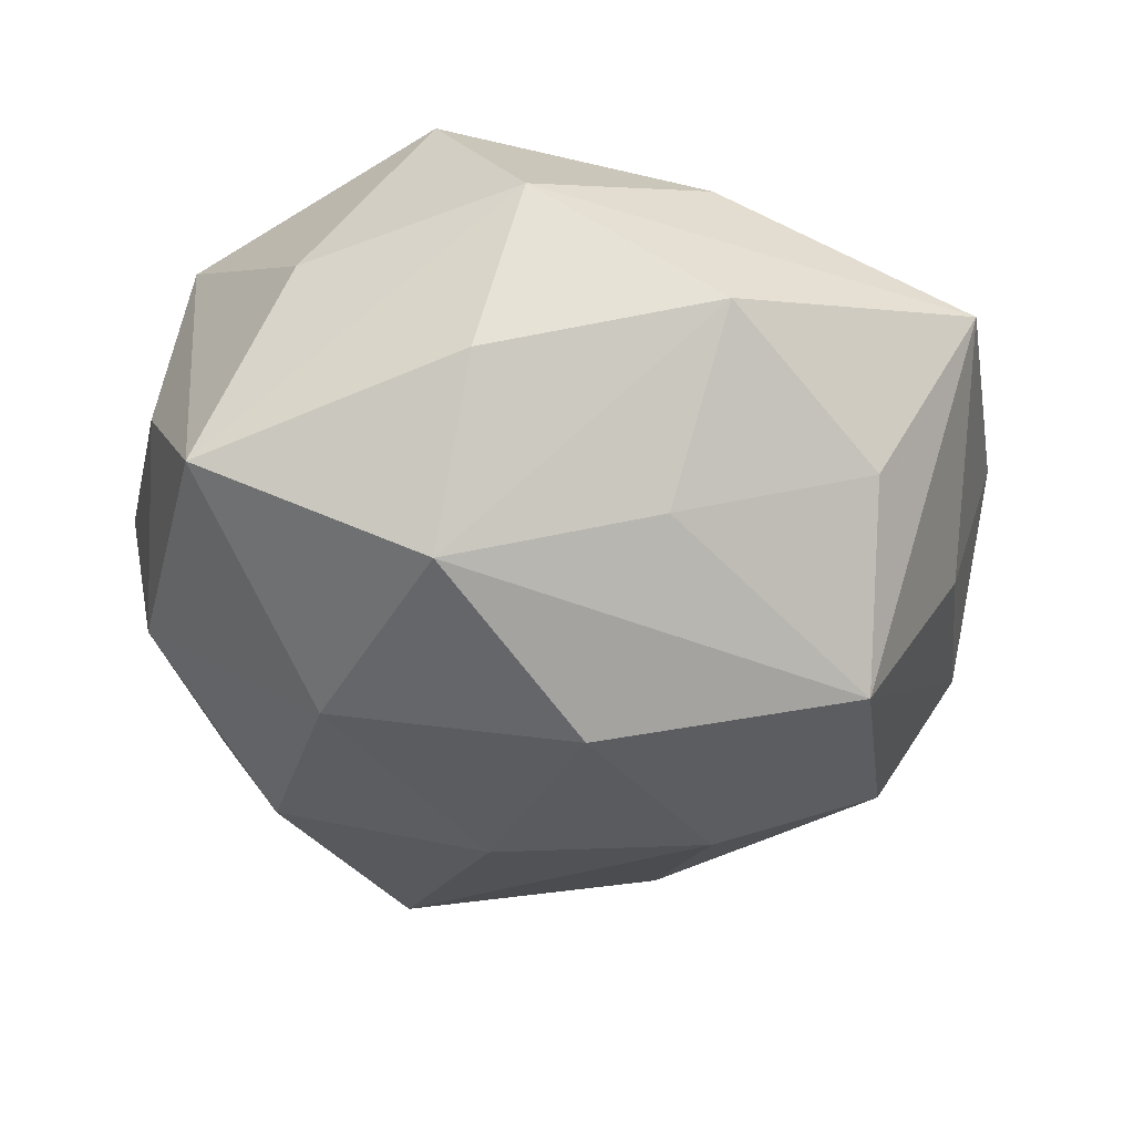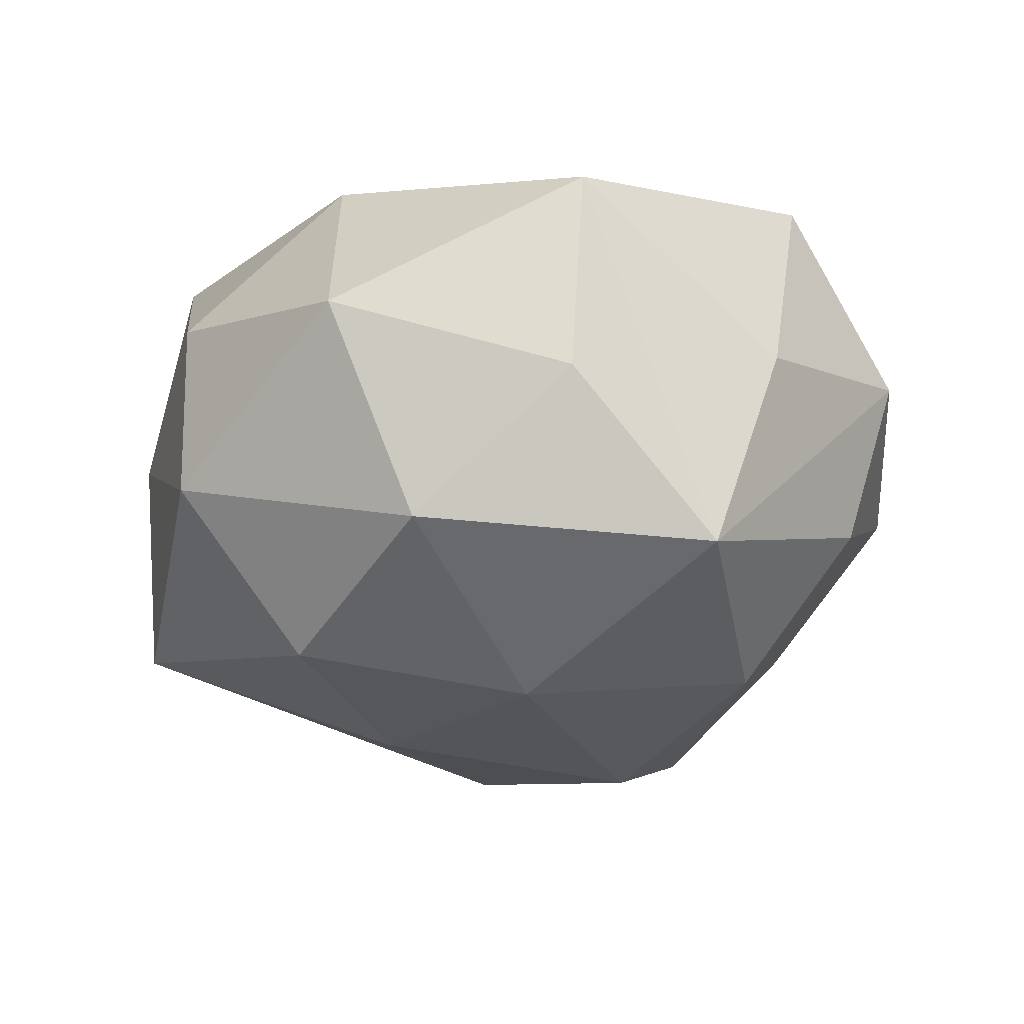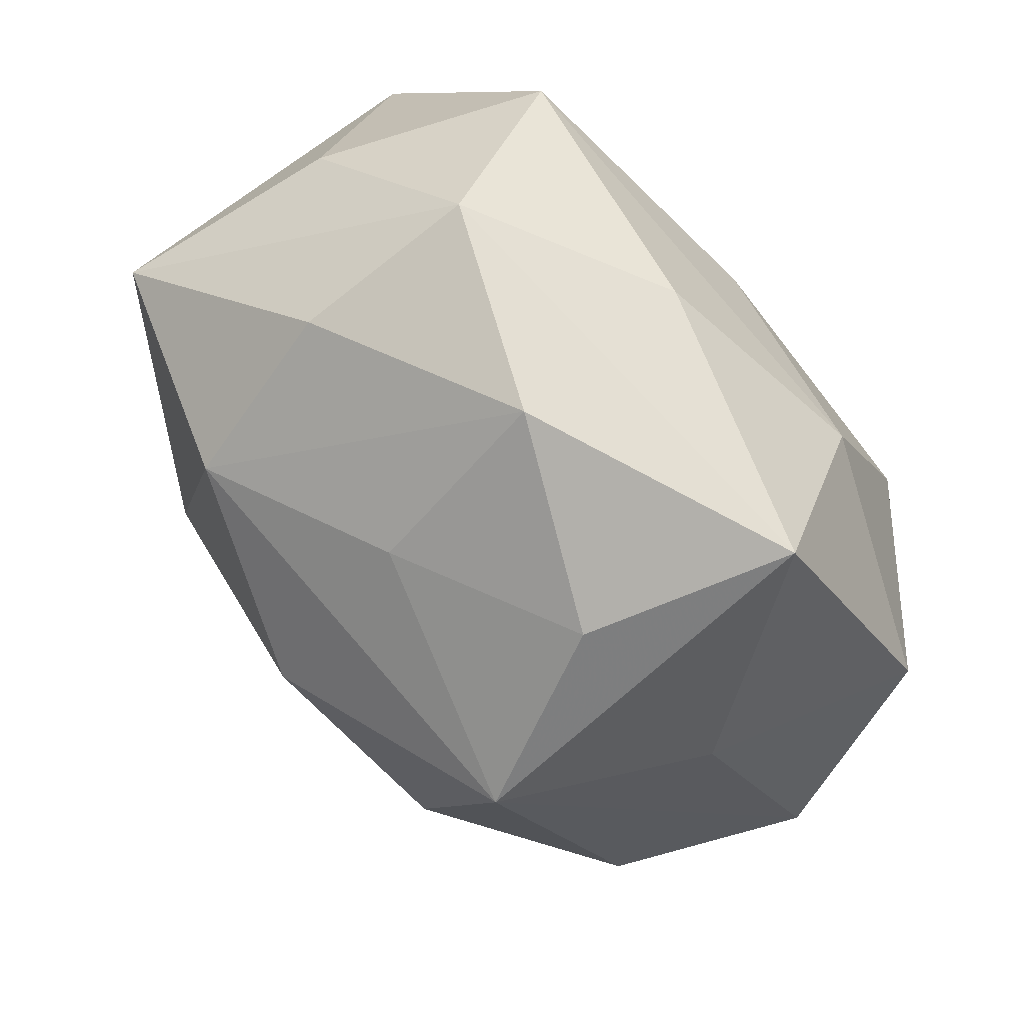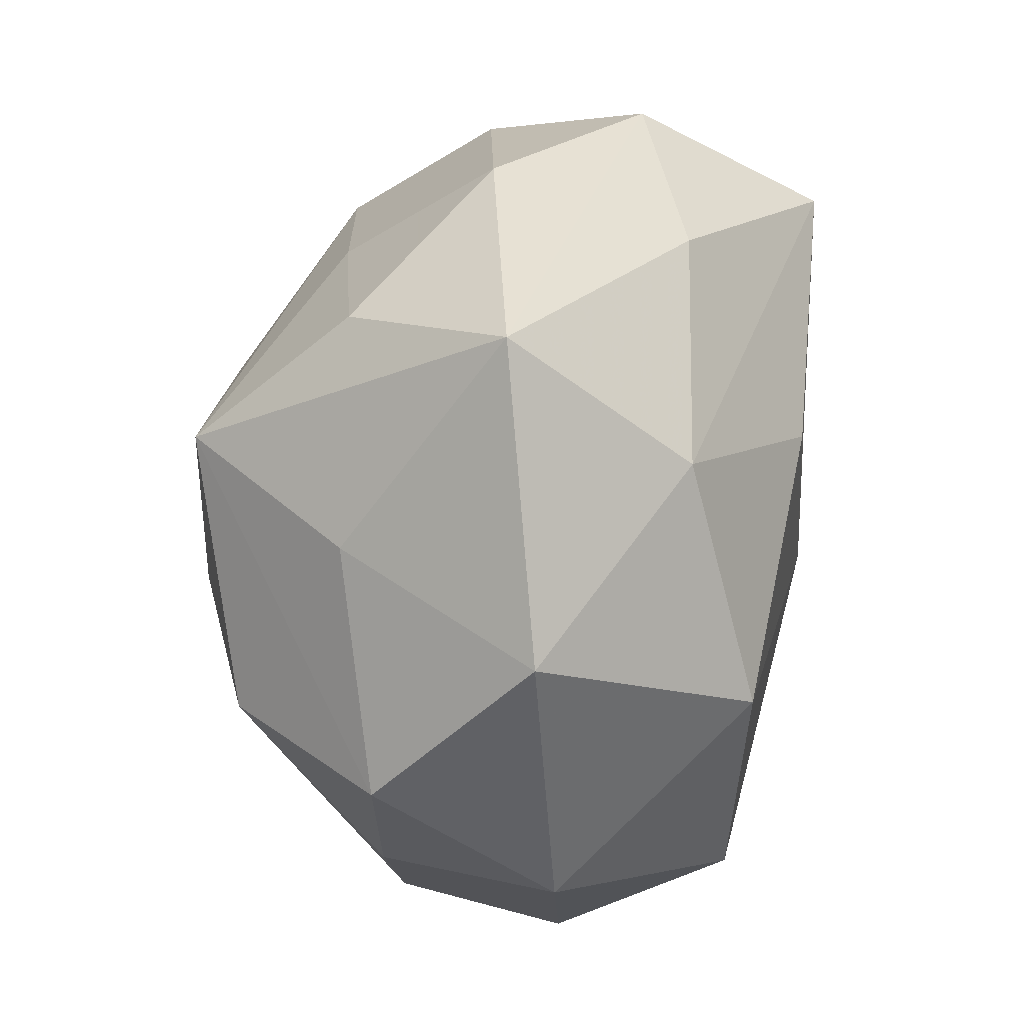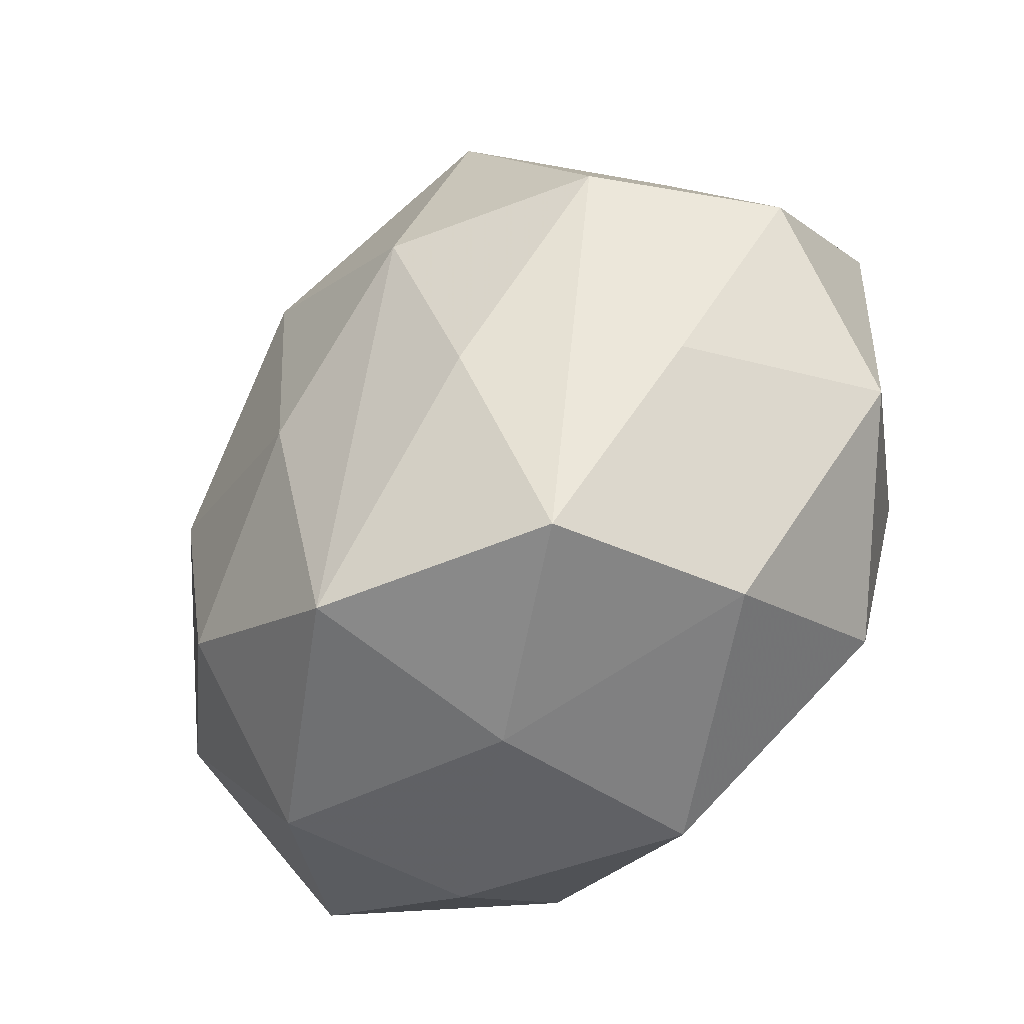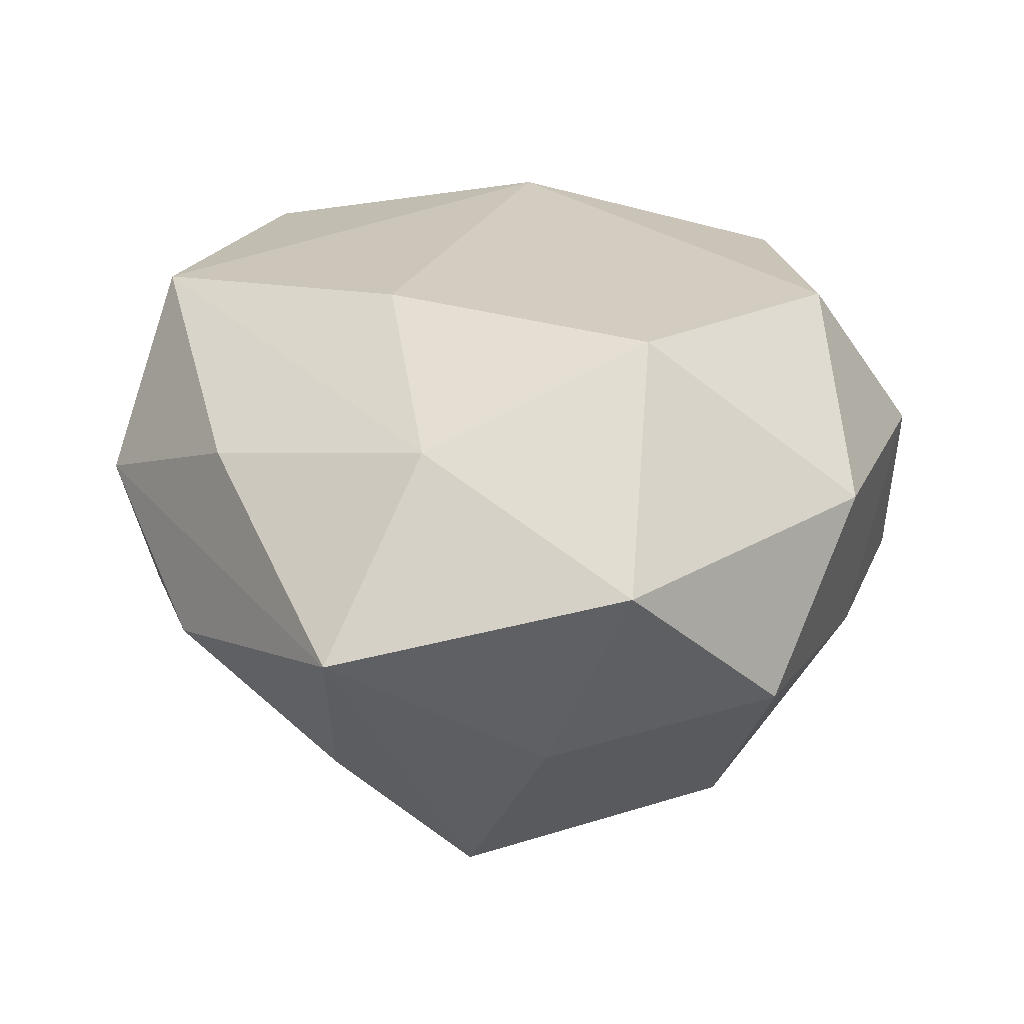
<metadata>
{"format":"obj","ext":"obj","renderer":"f3d","projection":"perspective","resolution":1024,"background":"white","views":[{"elev":-40.0,"azim":162.9,"up":"+Z"},{"elev":-13.8,"azim":89.3,"up":"+Z"},{"elev":73.7,"azim":-135.4,"up":"+Y"},{"elev":34.0,"azim":-75.2,"up":"+Y"},{"elev":-66.3,"azim":-130.2,"up":"+Y"},{"elev":27.9,"azim":-121.6,"up":"+Z"}]}
</metadata>
<code>
v -0.02761 0.0005305 0.02895
v 0.02198 0.03008 0.0251
v 0.01892 0.02416 -0.02552
v -0.01784 -0.02298 -0.02323
v -0.00437 0.03754 0.01642
v 0.01563 0.04101 0.007275
v 0.03402 0.02642 0.005175
v -0.02098 0.03382 -0.01322
v -0.003673 0.04245 -0.003529
v 0.04135 0.006626 0.02164
v 0.002266 -0.03679 0.02235
v -0.001553 0.0299 -0.01973
v 0.02337 -0.02196 -0.02349
v -0.003079 0.01614 0.02879
v 0.04376 0.005347 0.001389
v 0.02289 -0.0346 0.01127
v -0.04404 0.01309 0.01118
v -0.03028 0.03941 0.004897
v 0.005029 -0.03934 -0.02111
v -0.04027 -0.01702 0.01237
v -0.02172 -0.03922 0.008395
v 0.03986 -0.01002 -0.01283
v -0.03607 0.0176 -0.009845
v -0.02159 -0.02585 0.0263
v 0.0009234 0.01215 -0.03367
v -0.02451 0.01992 -0.02854
v -0.04565 -0.003697 -0.004431
v 0.02392 0.001276 -0.02757
v 0.02773 -0.03405 -0.007226
v 0.003911 -0.04088 0.0006383
v 0.04206 -0.0184 0.00828
v 0.02505 -0.01831 0.026
v -0.03567 -0.004008 -0.02148
v -0.02382 0.02447 0.02121
v 0.04131 0.01925 -0.01556
v 0.01898 0.03566 -0.00997
v -0.01664 -0.04228 -0.01086
v 0.003097 -0.01336 -0.02986
v -0.01681 -0.002956 -0.03172
v -0.03263 -0.02367 -0.007849
f 18 26 23
f 30 29 16
f 19 29 30
f 18 34 5
f 5 34 2
f 5 6 18
f 2 6 5
f 17 34 18
f 18 23 17
f 13 29 19
f 22 29 13
f 3 25 26
f 40 21 20
f 26 25 39
f 39 33 26
f 7 10 35
f 2 10 7
f 35 6 7
f 7 6 2
f 15 22 35
f 35 10 15
f 32 10 2
f 28 3 35
f 25 3 28
f 35 22 28
f 22 13 28
f 18 6 9
f 21 40 37
f 19 30 37
f 37 30 21
f 37 40 33
f 27 40 20
f 33 40 27
f 20 17 27
f 27 17 23
f 27 23 26
f 26 33 27
f 19 39 38
f 38 39 25
f 38 13 19
f 25 28 38
f 38 28 13
f 22 15 31
f 31 15 10
f 31 29 22
f 16 29 31
f 31 32 16
f 10 32 31
f 20 21 24
f 12 3 26
f 12 9 3
f 36 9 6
f 3 9 36
f 36 6 35
f 35 3 36
f 33 39 4
f 4 37 33
f 4 39 19
f 19 37 4
f 11 24 21
f 11 30 16
f 21 30 11
f 16 32 11
f 32 24 11
f 1 17 20
f 20 24 1
f 34 17 1
f 1 24 32
f 8 12 26
f 9 12 8
f 8 26 18
f 18 9 8
f 2 34 14
f 34 1 14
f 14 32 2
f 14 1 32

</code>
